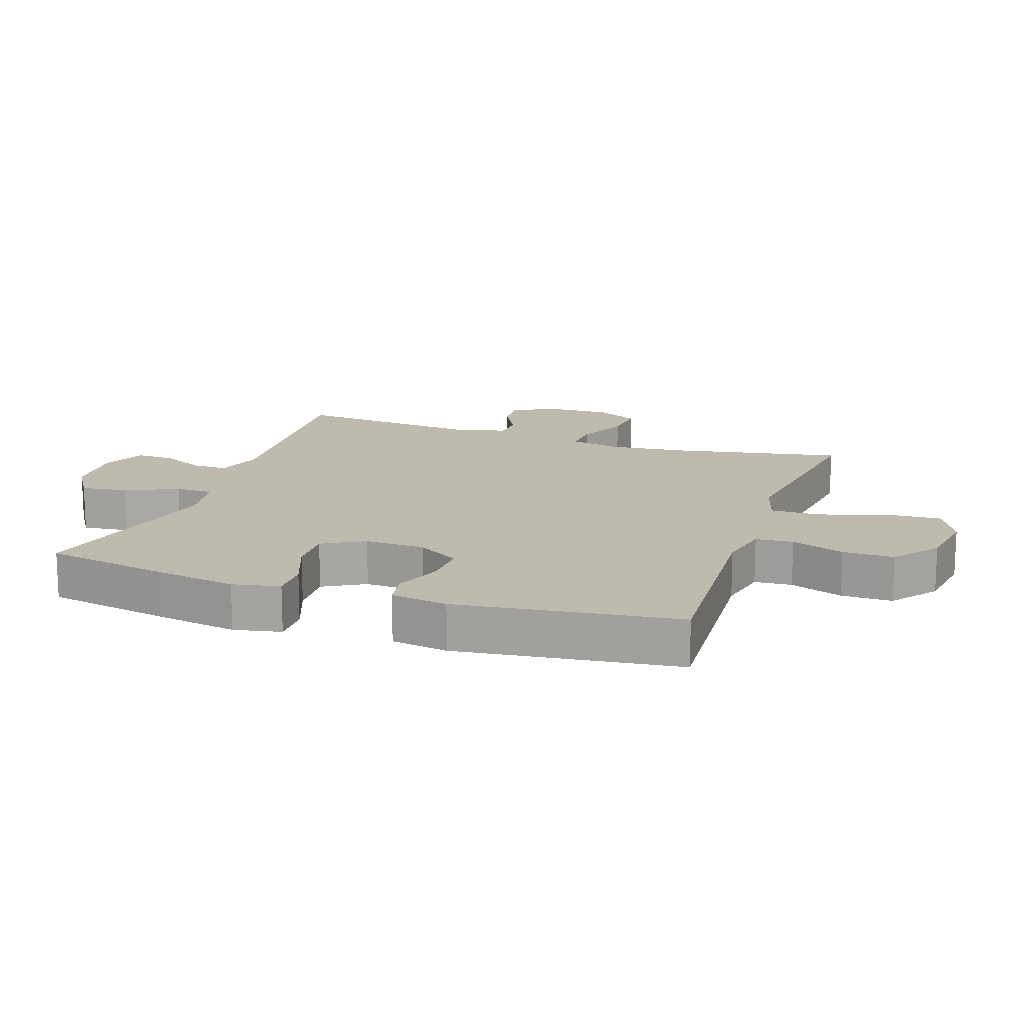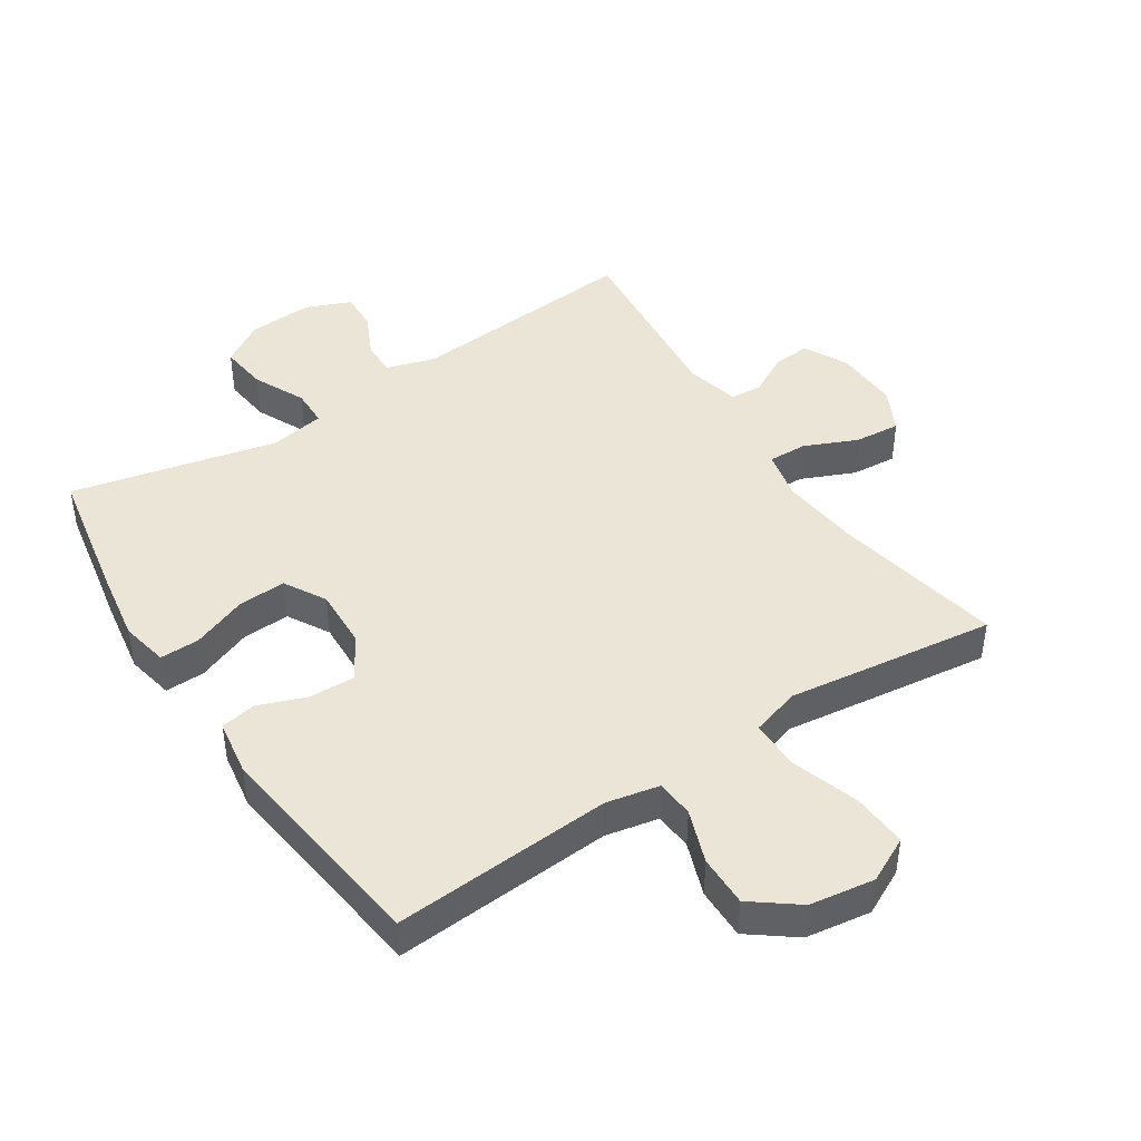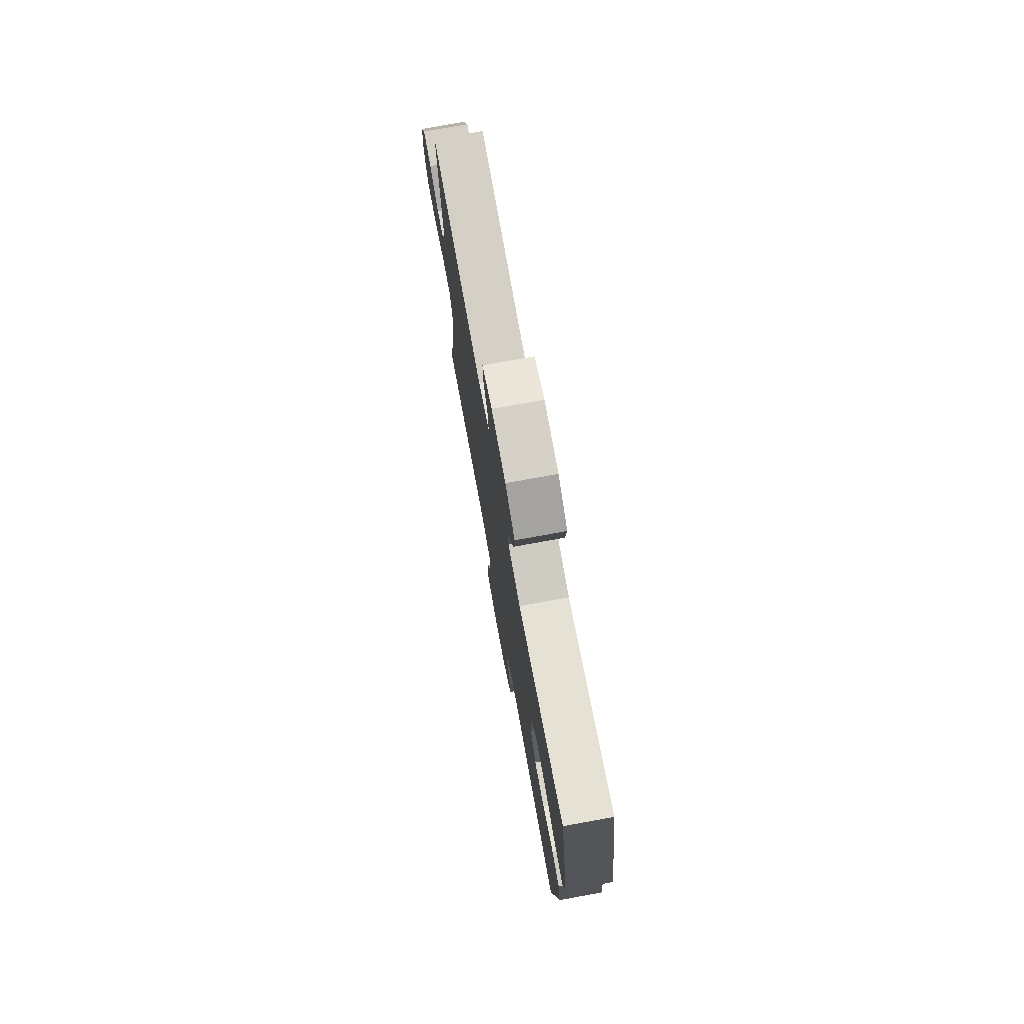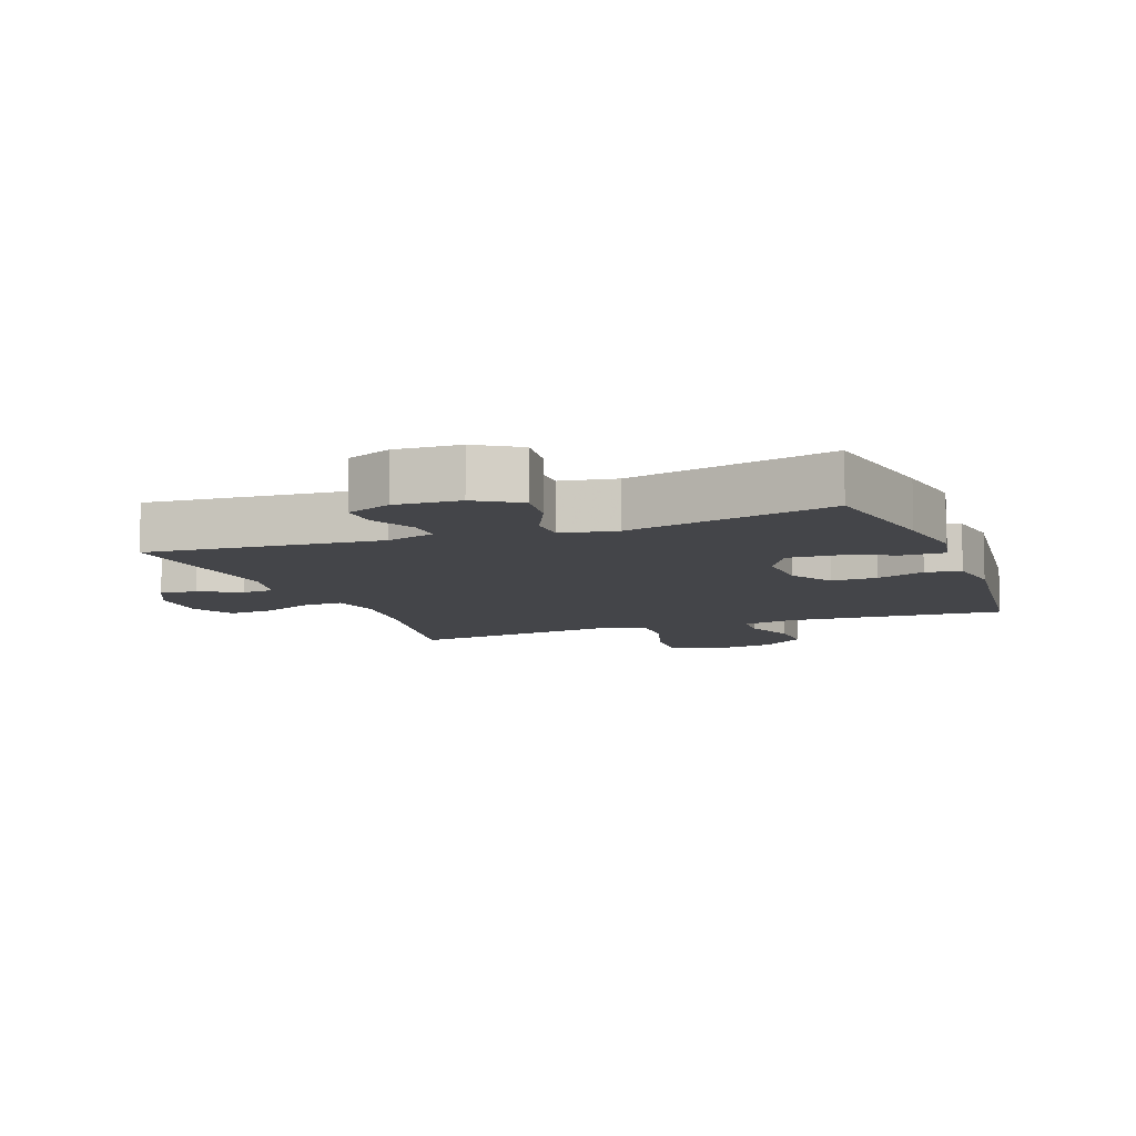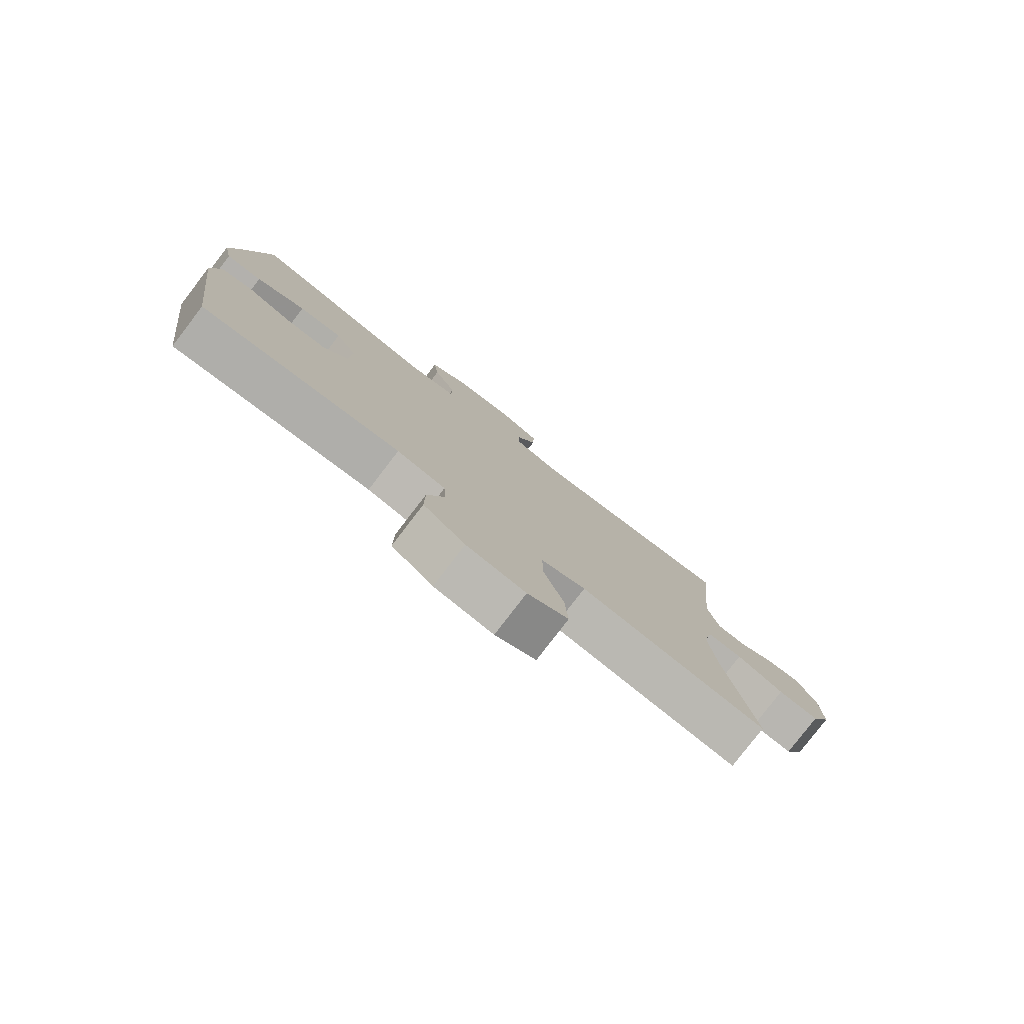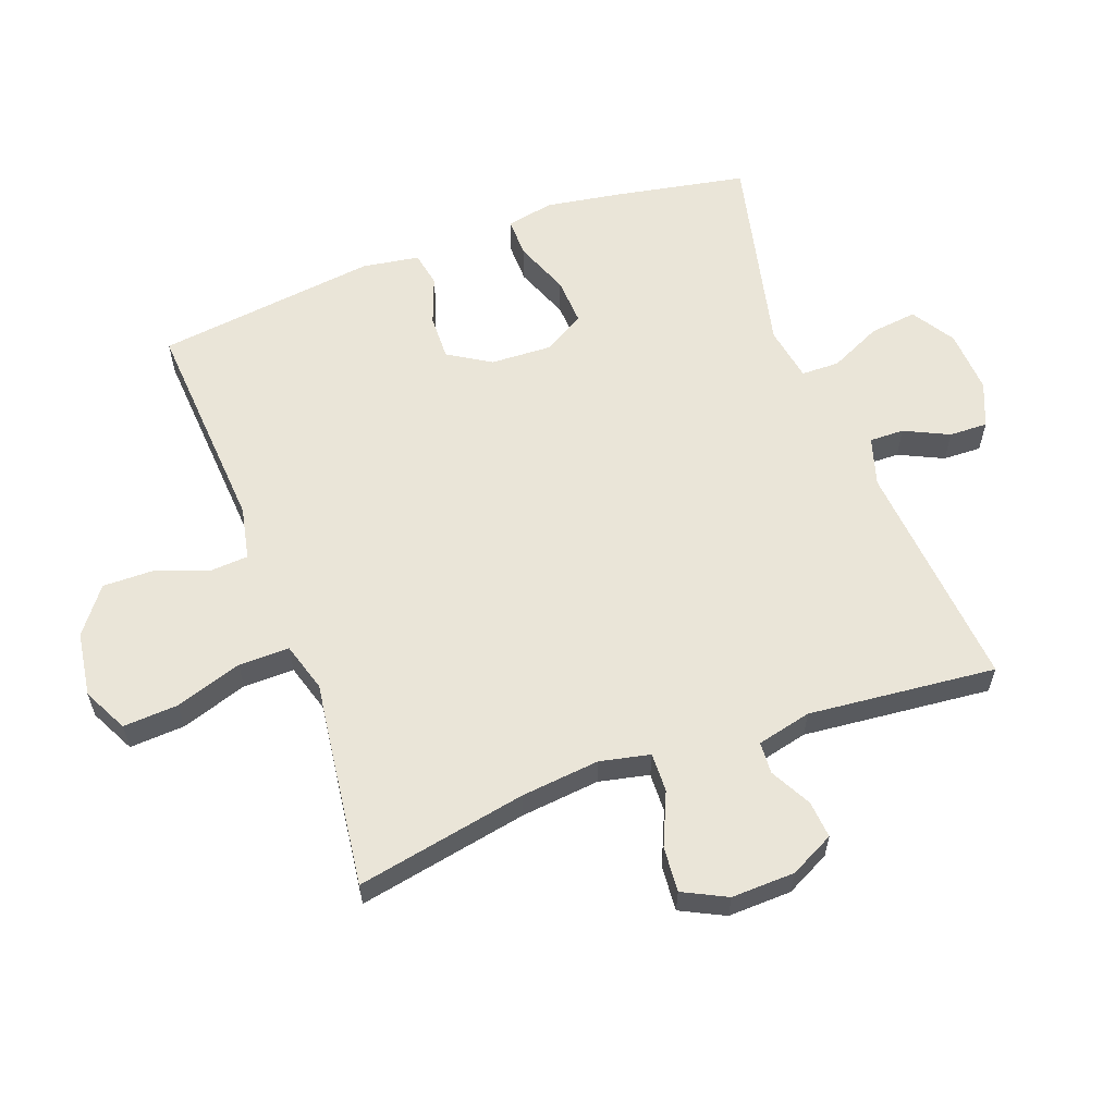
<metadata>
{"format":"obj","ext":"obj","renderer":"f3d","projection":"perspective","resolution":1024,"background":"white","views":[{"elev":15.4,"azim":109.0,"up":"+Y"},{"elev":44.2,"azim":146.8,"up":"+Y"},{"elev":75.8,"azim":79.7,"up":"+Z"},{"elev":-9.1,"azim":20.7,"up":"+Y"},{"elev":-79.6,"azim":142.5,"up":"+Z"},{"elev":59.6,"azim":-110.3,"up":"+Y"}]}
</metadata>
<code>
v -0.5 0.07 -0.5
v -0.449 0.07 -0.235
v -0.436 0.07 -0.112
v -0.453 0.07 -0.034
v -0.514 0.07 -0.036
v -0.596 0.07 -0.072
v -0.667 0.07 -0.078
v -0.701 0.07 -0.01
v -0.698 0.07 0.089
v -0.663 0.07 0.158
v -0.605 0.07 0.153
v -0.541 0.07 0.119
v -0.491 0.07 0.122
v -0.471 0.07 0.207
v -0.5 0.07 0.5
v -0.137 0.07 0.469
v -0.061 0.07 0.492
v -0.062 0.07 0.546
v -0.095 0.07 0.615
v -0.097 0.07 0.675
v -0.027 0.07 0.704
v 0.073 0.07 0.698
v 0.14 0.07 0.656
v 0.131 0.07 0.582
v 0.093 0.07 0.501
v 0.094 0.07 0.442
v 0.18 0.07 0.427
v 0.5 0.07 0.5
v 0.539 0.07 0.293
v 0.558 0.07 0.177
v 0.543 0.07 0.103
v 0.481 0.07 0.104
v 0.396 0.07 0.137
v 0.321 0.07 0.141
v 0.284 0.07 0.076
v 0.288 0.07 -0.019
v 0.329 0.07 -0.085
v 0.4 0.07 -0.083
v 0.475 0.07 -0.055
v 0.53 0.07 -0.065
v 0.544 0.07 -0.154
v 0.5 0.07 -0.5
v 0.159 0.07 -0.477
v 0.076 0.07 -0.494
v 0.072 0.07 -0.553
v 0.102 0.07 -0.636
v 0.103 0.07 -0.716
v 0.032 0.07 -0.77
v -0.069 0.07 -0.785
v -0.139 0.07 -0.75
v -0.134 0.07 -0.664
v -0.1 0.07 -0.56
v -0.099 0.07 -0.481
v -0.176 0.07 -0.458
v -0.297 0.07 -0.474
v -0.5 0 -0.5
v -0.449 0 -0.235
v -0.436 0 -0.112
v -0.453 0 -0.034
v -0.514 0 -0.036
v -0.596 0 -0.072
v -0.667 0 -0.078
v -0.701 0 -0.01
v -0.698 0 0.089
v -0.663 0 0.158
v -0.605 0 0.153
v -0.541 0 0.119
v -0.491 0 0.122
v -0.471 0 0.207
v -0.5 0 0.5
v -0.137 0 0.469
v -0.061 0 0.492
v -0.062 0 0.546
v -0.095 0 0.615
v -0.097 0 0.675
v -0.027 0 0.704
v 0.073 0 0.698
v 0.14 0 0.656
v 0.131 0 0.582
v 0.093 0 0.501
v 0.094 0 0.442
v 0.18 0 0.427
v 0.5 0 0.5
v 0.539 0 0.293
v 0.558 0 0.177
v 0.543 0 0.103
v 0.481 0 0.104
v 0.396 0 0.137
v 0.321 0 0.141
v 0.284 0 0.076
v 0.288 0 -0.019
v 0.329 0 -0.085
v 0.4 0 -0.083
v 0.475 0 -0.055
v 0.53 0 -0.065
v 0.544 0 -0.154
v 0.5 0 -0.5
v 0.159 0 -0.477
v 0.076 0 -0.494
v 0.072 0 -0.553
v 0.102 0 -0.636
v 0.103 0 -0.716
v 0.032 0 -0.77
v -0.069 0 -0.785
v -0.139 0 -0.75
v -0.134 0 -0.664
v -0.1 0 -0.56
v -0.099 0 -0.481
v -0.176 0 -0.458
v -0.297 0 -0.474
f 54 55 1 2
f 53 54 2 3
f 50 51 52
f 49 50 52
f 48 49 52
f 47 48 52
f 46 47 52
f 45 46 52
f 44 45 52 53
f 53 3 4
f 44 53 4
f 43 44 4
f 41 42 43
f 40 41 43
f 39 40 43
f 38 39 43
f 37 38 43
f 36 37 43 4
f 31 32 33
f 30 31 33
f 29 30 33
f 28 29 33
f 27 28 33
f 26 27 33 34
f 23 24 25
f 22 23 25
f 21 22 25
f 20 21 25
f 19 20 25
f 18 19 25
f 17 18 25 26
f 26 34 35
f 17 26 35
f 16 17 35
f 10 11 12
f 9 10 12
f 8 9 12
f 7 8 12
f 6 7 12
f 5 6 12
f 4 5 12 13
f 36 4 13 14
f 16 35 36
f 15 16 36
f 14 15 36
f 57 56 110 109
f 58 57 109 108
f 107 106 105
f 107 105 104
f 107 104 103
f 107 103 102
f 107 102 101
f 107 101 100
f 108 107 100 99
f 59 58 108
f 59 108 99
f 59 99 98
f 98 97 96
f 98 96 95
f 98 95 94
f 98 94 93
f 98 93 92
f 59 98 92 91
f 88 87 86
f 88 86 85
f 88 85 84
f 88 84 83
f 88 83 82
f 89 88 82 81
f 80 79 78
f 80 78 77
f 80 77 76
f 80 76 75
f 80 75 74
f 80 74 73
f 81 80 73 72
f 90 89 81
f 90 81 72
f 90 72 71
f 67 66 65
f 67 65 64
f 67 64 63
f 67 63 62
f 67 62 61
f 67 61 60
f 68 67 60 59
f 69 68 59 91
f 91 90 71
f 91 71 70
f 91 70 69
f 1 56 57 2
f 2 57 58 3
f 3 58 59 4
f 4 59 60 5
f 5 60 61 6
f 6 61 62 7
f 7 62 63 8
f 8 63 64 9
f 9 64 65 10
f 10 65 66 11
f 11 66 67 12
f 12 67 68 13
f 13 68 69 14
f 14 69 70 15
f 15 70 71 16
f 16 71 72 17
f 17 72 73 18
f 18 73 74 19
f 19 74 75 20
f 20 75 76 21
f 21 76 77 22
f 22 77 78 23
f 23 78 79 24
f 24 79 80 25
f 25 80 81 26
f 26 81 82 27
f 27 82 83 28
f 28 83 84 29
f 29 84 85 30
f 30 85 86 31
f 31 86 87 32
f 32 87 88 33
f 33 88 89 34
f 34 89 90 35
f 35 90 91 36
f 36 91 92 37
f 37 92 93 38
f 38 93 94 39
f 39 94 95 40
f 40 95 96 41
f 41 96 97 42
f 42 97 98 43
f 43 98 99 44
f 44 99 100 45
f 45 100 101 46
f 46 101 102 47
f 47 102 103 48
f 48 103 104 49
f 49 104 105 50
f 50 105 106 51
f 51 106 107 52
f 52 107 108 53
f 53 108 109 54
f 54 109 110 55
f 55 110 56 1

</code>
